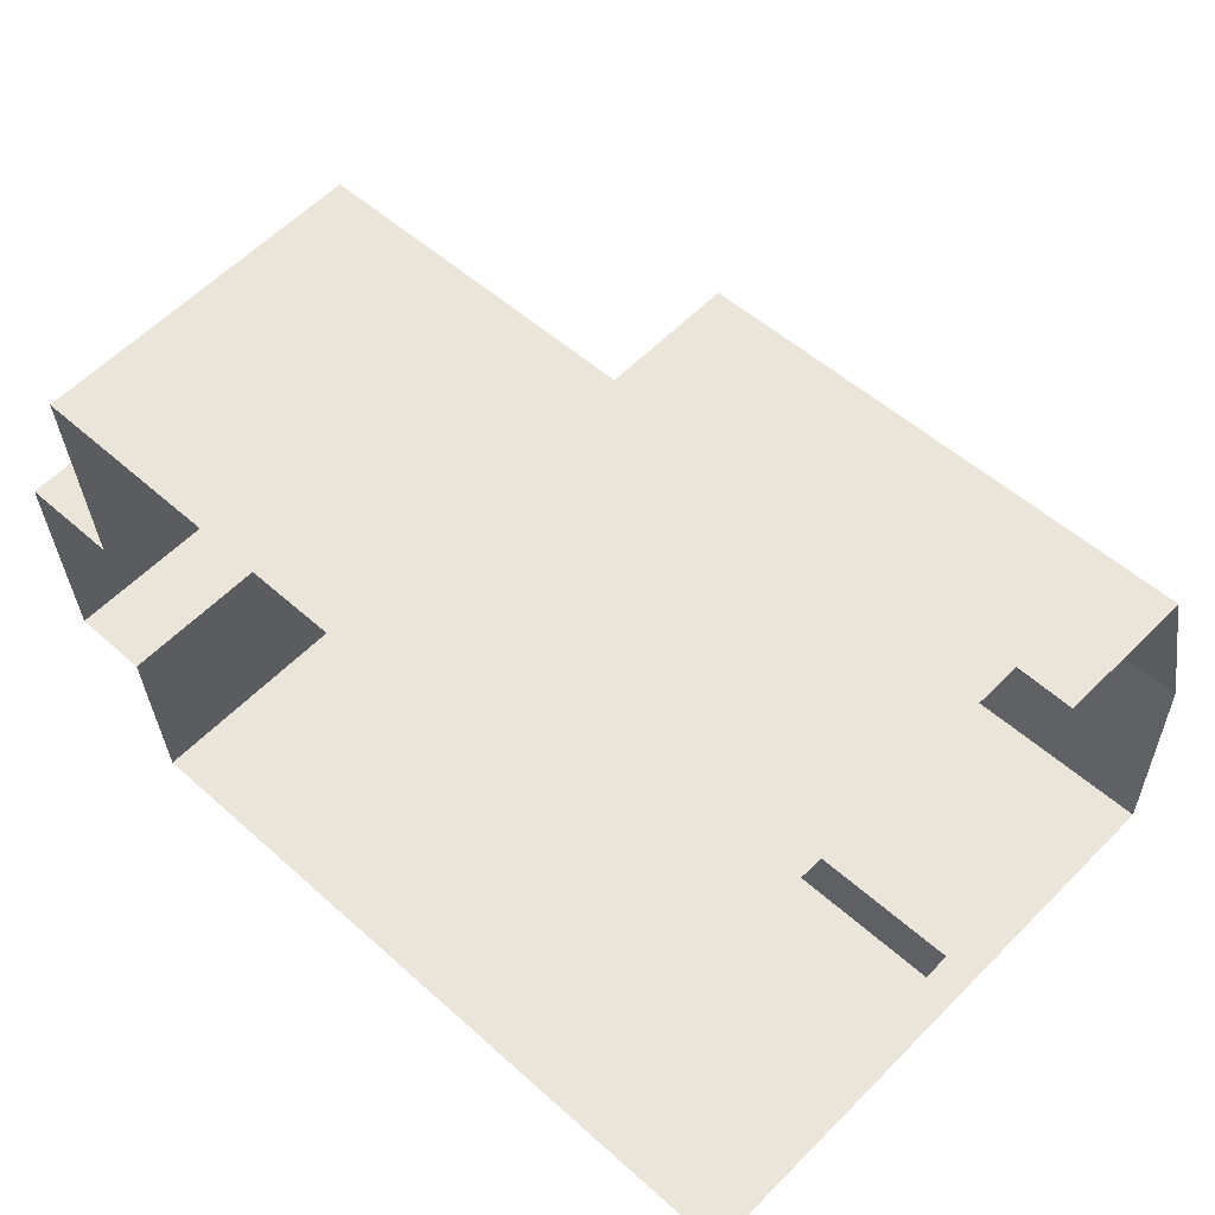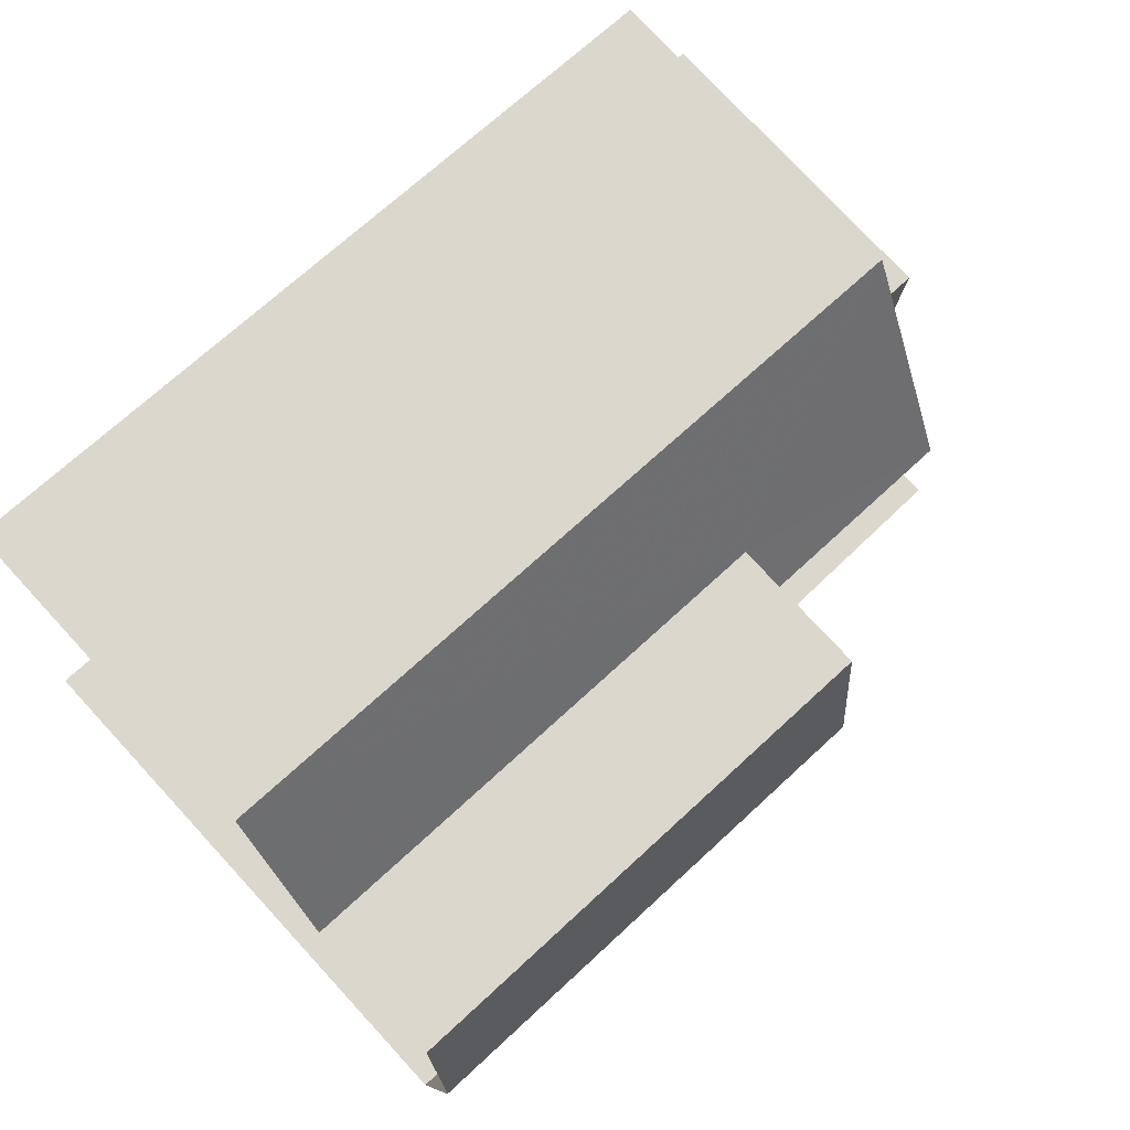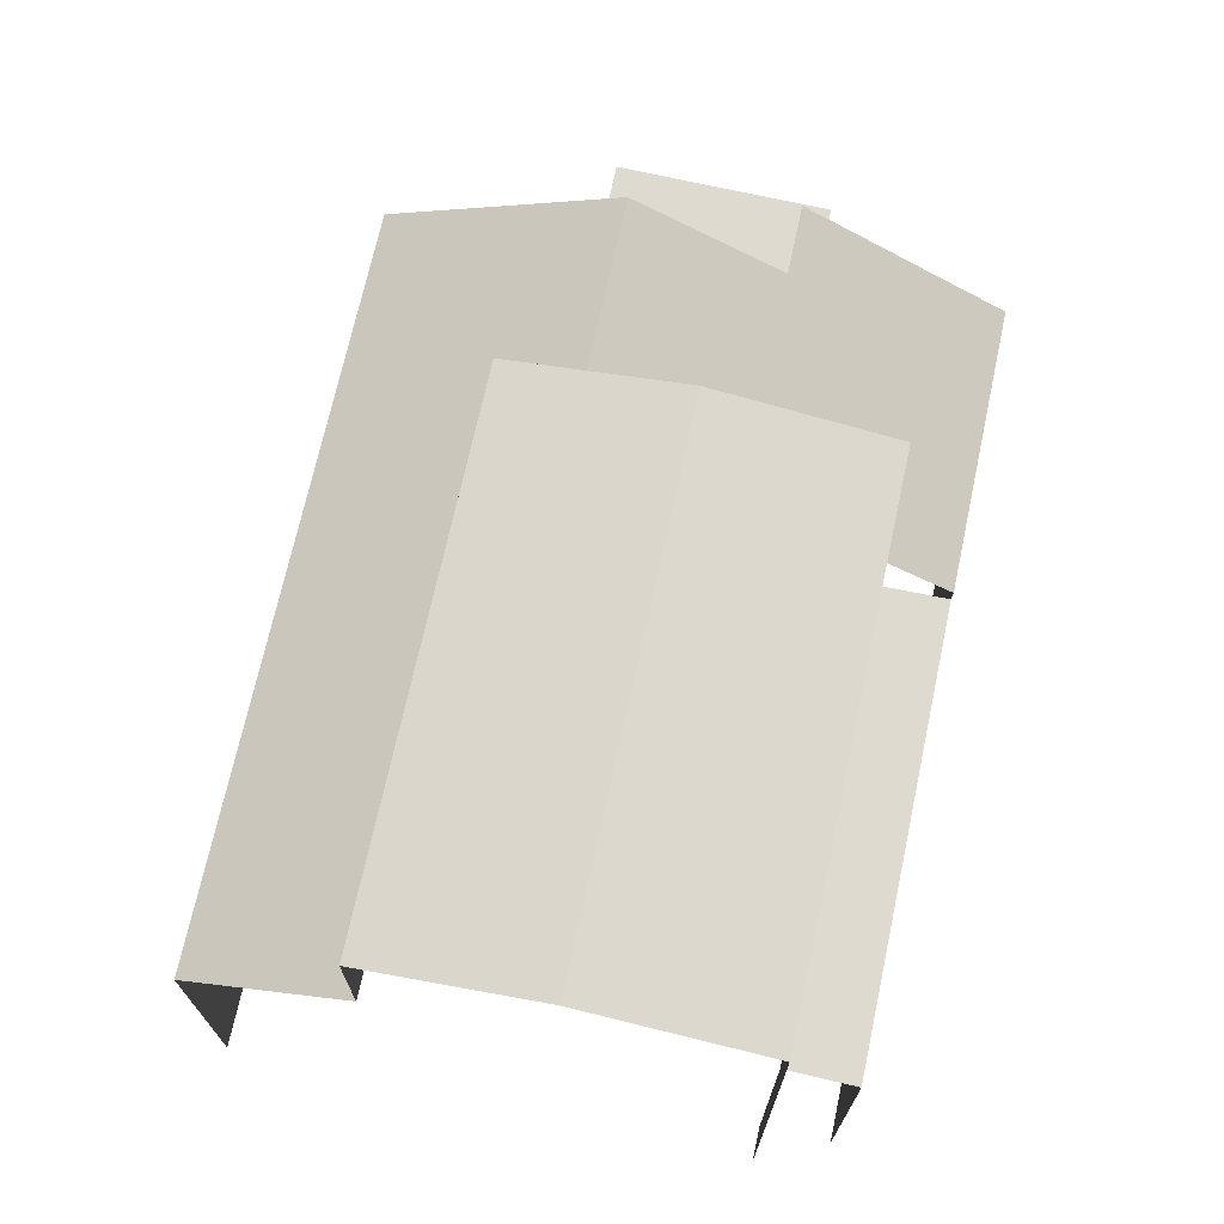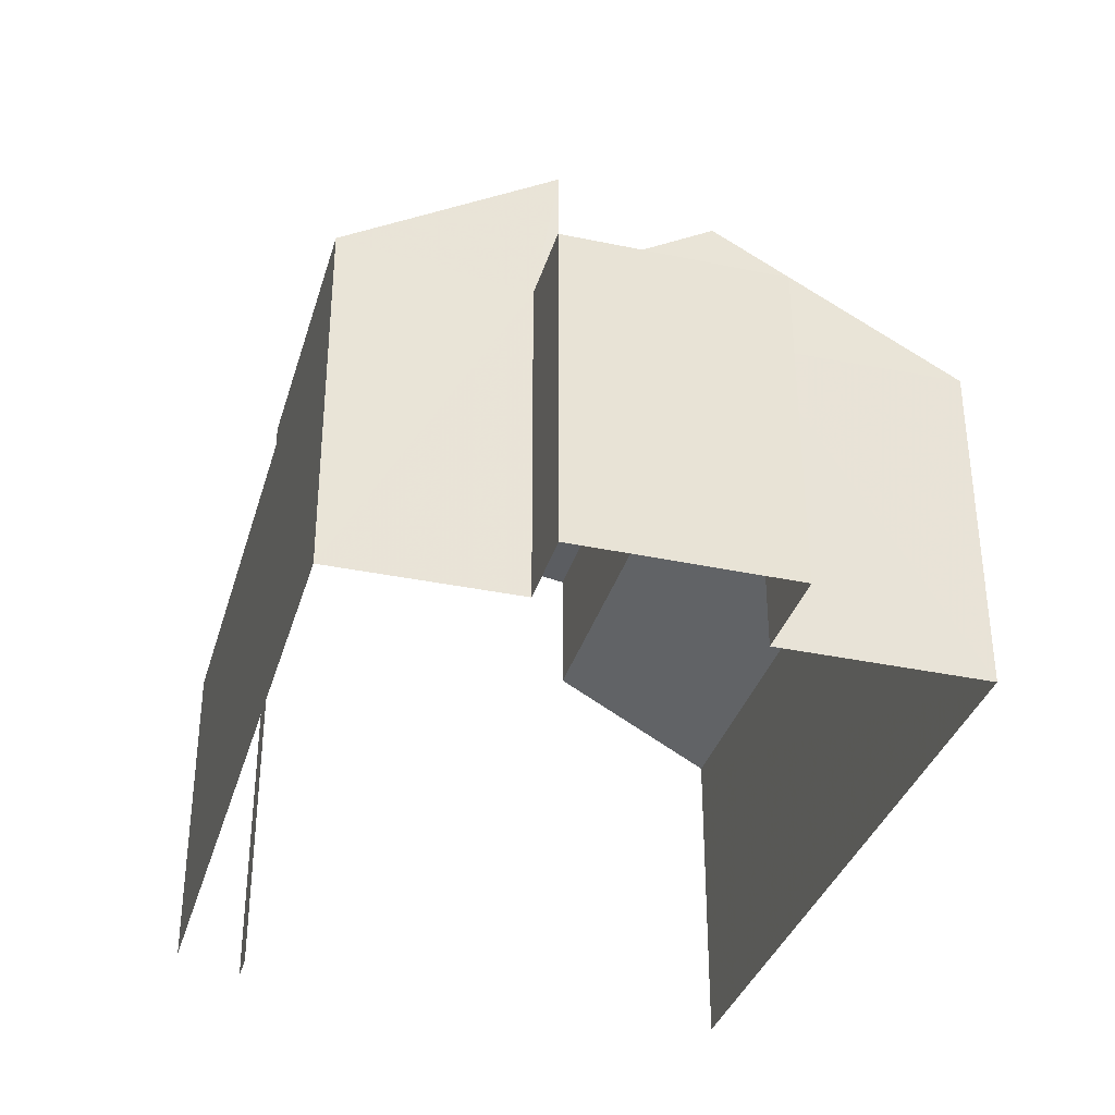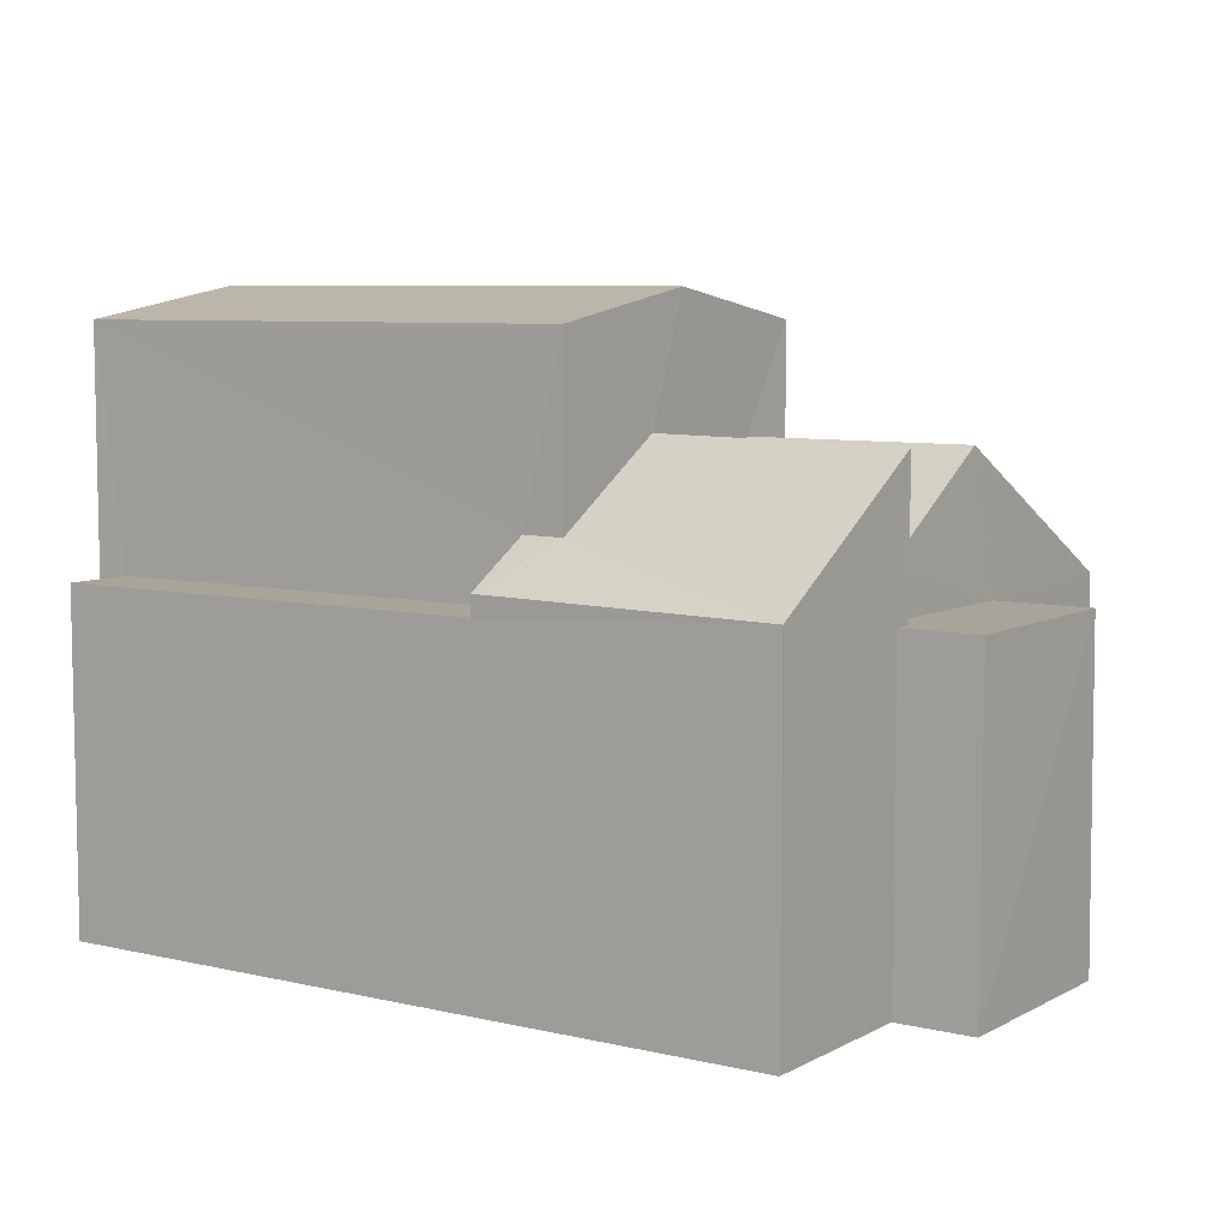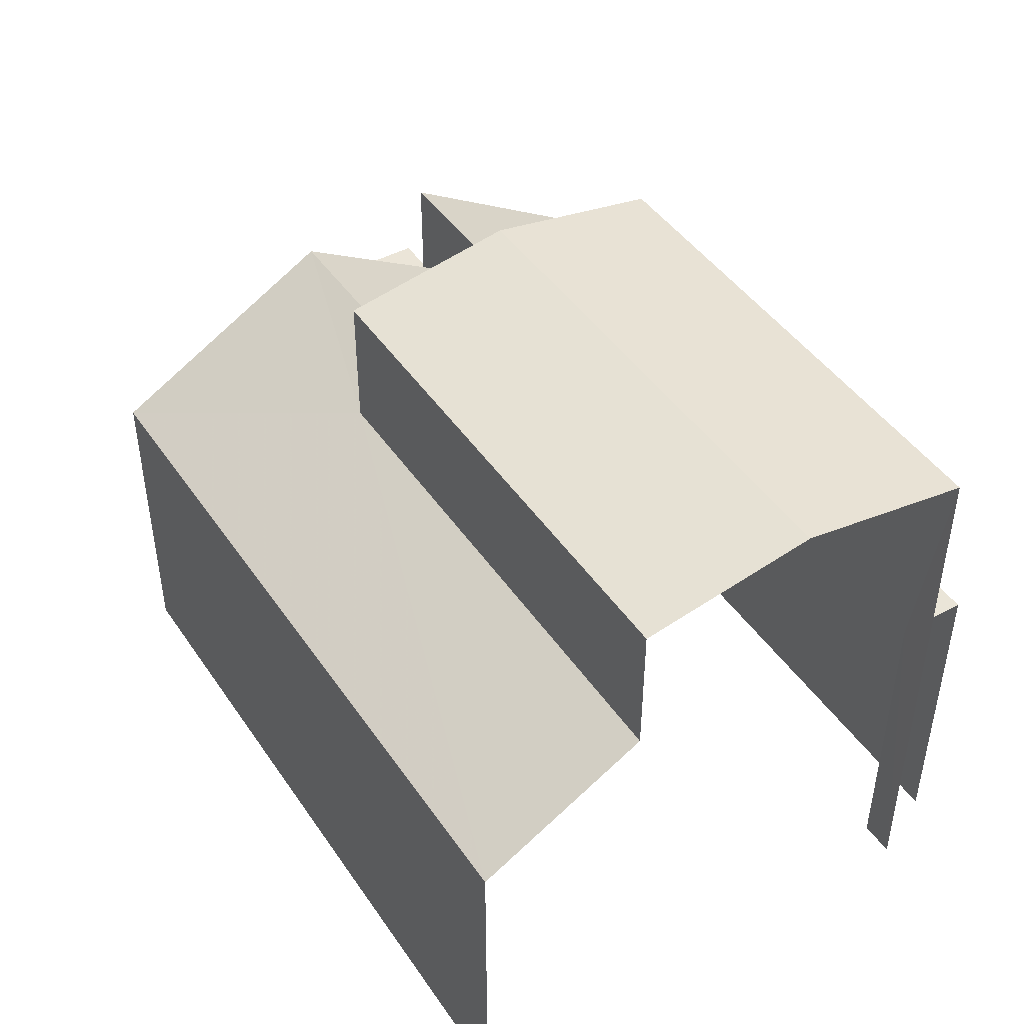
<metadata>
{"format":"obj","ext":"obj","renderer":"f3d","projection":"perspective","resolution":1024,"background":"white","views":[{"elev":58.6,"azim":-136.0,"up":"+Y"},{"elev":76.7,"azim":-42.7,"up":"+Y"},{"elev":70.7,"azim":-82.3,"up":"+Z"},{"elev":-34.7,"azim":69.8,"up":"+Z"},{"elev":7.1,"azim":29.6,"up":"+Z"},{"elev":45.1,"azim":-126.6,"up":"+Z"}]}
</metadata>
<code>
v -3.14e+05 4.196e+04 52.63
v -3.14e+05 4.196e+04 52.63
v -3.14e+05 4.197e+04 52.63
v -3.14e+05 4.196e+04 52.63
v -3.14e+05 4.196e+04 52.63
v -3.14e+05 4.196e+04 52.62
v -3.14e+05 4.196e+04 52.63
v -3.14e+05 4.196e+04 52.62
v -3.14e+05 4.196e+04 52.62
v -3.14e+05 4.196e+04 52.63
v -3.14e+05 4.196e+04 61.31
v -3.14e+05 4.196e+04 61.31
v -3.14e+05 4.196e+04 61.78
v -3.14e+05 4.196e+04 61.77
v -3.14e+05 4.196e+04 57.61
v -3.14e+05 4.196e+04 57.61
v -3.14e+05 4.196e+04 57.61
v -3.14e+05 4.196e+04 57.61
v -3.14e+05 4.196e+04 57.61
v -3.14e+05 4.196e+04 57.61
v -3.14e+05 4.196e+04 61.31
v -3.14e+05 4.196e+04 61.31
v -3.14e+05 4.196e+04 58.65
v -3.14e+05 4.196e+04 58
v -3.14e+05 4.196e+04 58.64
v -3.14e+05 4.196e+04 59.86
v -3.14e+05 4.196e+04 59.81
v -3.14e+05 4.196e+04 57.94
v -3.14e+05 4.196e+04 57.7
v -3.14e+05 4.196e+04 57.7
v -3.14e+05 4.196e+04 57.7
v -3.14e+05 4.196e+04 57.7
v -3.14e+05 4.196e+04 58.3
v -3.14e+05 4.196e+04 59.71
v -3.14e+05 4.196e+04 59.71
v -3.14e+05 4.196e+04 58.3
v -3.14e+05 4.197e+04 57.7
v -3.14e+05 4.196e+04 59.14
v -3.14e+05 4.196e+04 57.7
v -3.14e+05 4.196e+04 59.14
f 1 2 3
f 4 3 5
f 6 2 7
f 6 7 8
f 9 10 5
f 9 5 6
f 3 2 5
f 5 2 6
f 32 24 23
f 32 29 24
f 37 3 40
f 13 12 40
f 13 40 22
f 40 3 4
f 22 40 4
f 30 10 31
f 30 5 10
f 11 12 13
f 14 11 13
f 15 16 17
f 16 18 17
f 17 19 20
f 17 18 19
f 13 21 14
f 13 22 21
f 23 24 25
f 26 25 27
f 27 25 28
f 25 24 28
f 29 30 31
f 29 32 30
f 33 34 35
f 36 33 35
f 37 38 39
f 39 38 34
f 37 40 38
f 34 38 35
f 9 15 28
f 28 15 27
f 9 6 15
f 27 15 17
f 18 8 7
f 18 16 8
f 31 10 29
f 24 29 28
f 28 29 9
f 29 10 9
f 19 18 7
f 2 19 7
f 15 8 16
f 15 6 8
f 38 12 11
f 38 40 12
f 26 36 35
f 21 25 26
f 21 26 14
f 35 38 11
f 14 35 11
f 26 35 14
f 20 33 17
f 17 33 27
f 27 33 26
f 33 36 26
f 37 1 3
f 37 39 1
f 2 1 19
f 33 20 19
f 34 33 19
f 19 1 39
f 34 19 39
f 30 32 23
f 4 5 30
f 4 30 22
f 23 25 21
f 22 23 21
f 30 23 22

</code>
